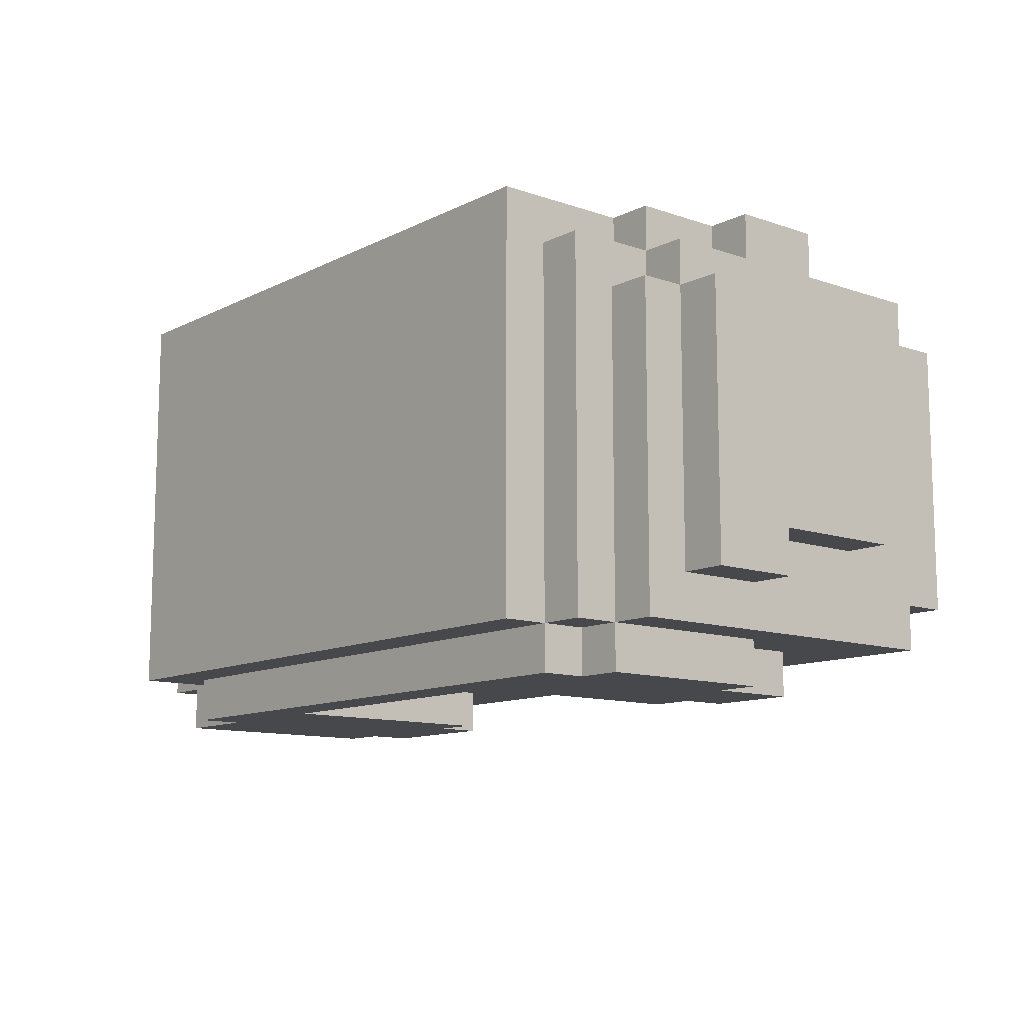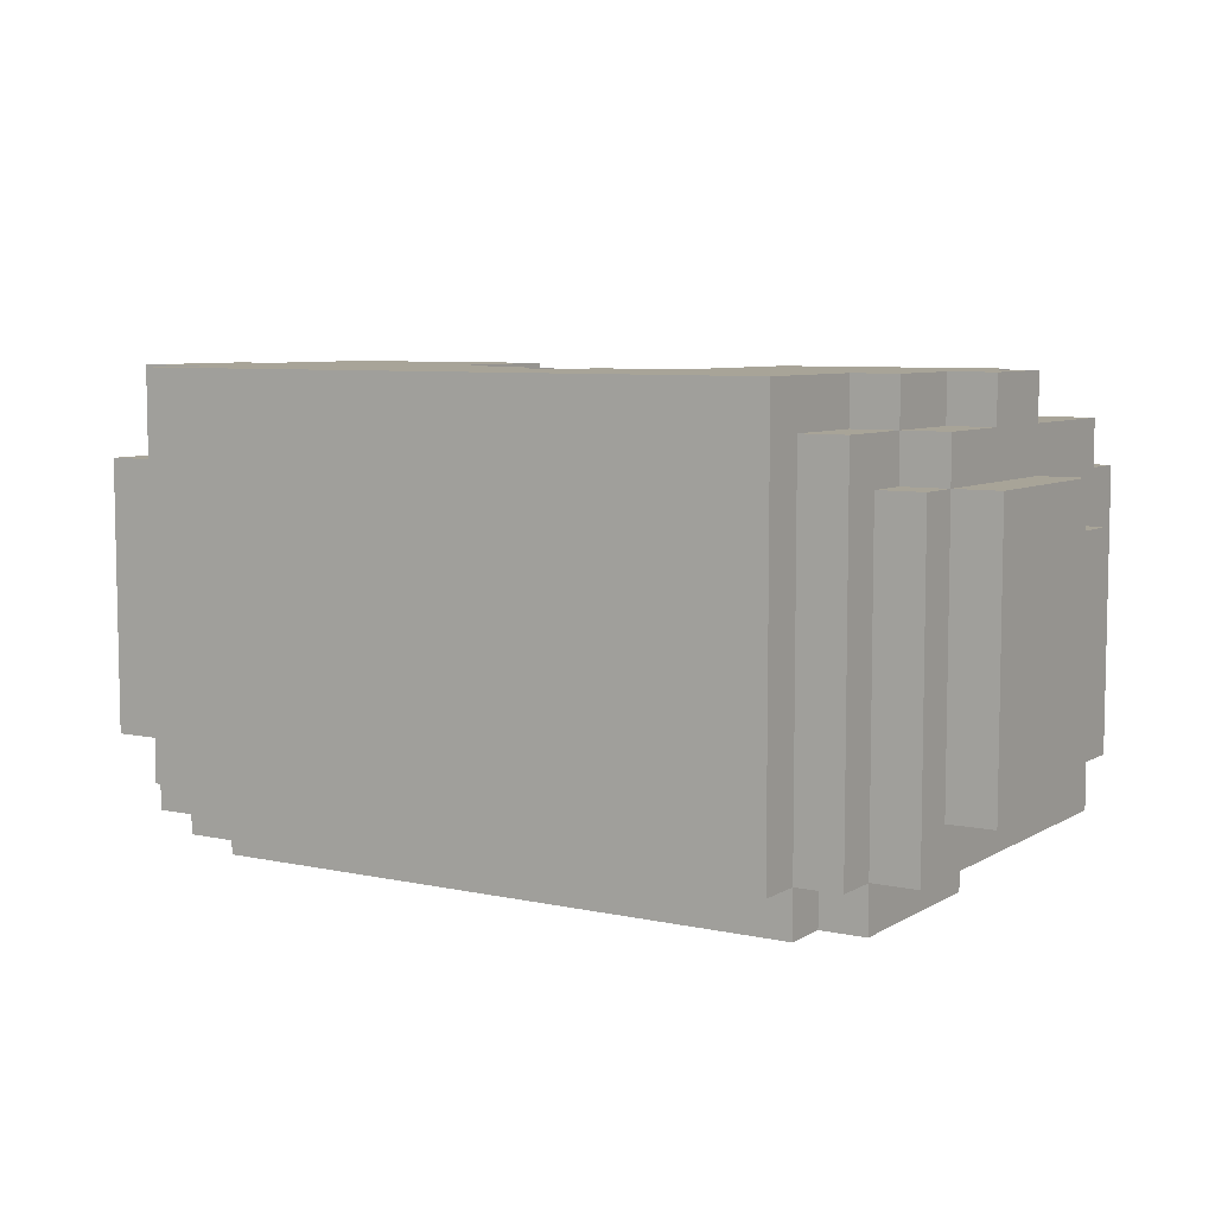
<metadata>
{"format":"obj","ext":"obj","renderer":"f3d","projection":"perspective","resolution":1024,"background":"white","views":[{"elev":-11.4,"azim":-129.9,"up":"+Z"},{"elev":7.0,"azim":-147.9,"up":"+Z"}]}
</metadata>
<code>
o
v -1 0.4 0.2
v -1 0.4 -0.2
v -1 0.5 0.3
v -1 0.5 0.2
v -1 0.7 -0.2
v -1 0.7 -0.3
v -1 0.9 0.3
v -1 0.9 -0.3
v -0.9 0.1 0.3
v -0.9 0.1 -0.3
v -0.9 0.2 0.4
v -0.9 0.2 0.3
v -0.9 0.2 -0.3
v -0.9 0.2 -0.4
v -0.9 0.4 0.2
v -0.9 0.4 -0.2
v -0.9 0.5 0.5
v -0.9 0.5 0.4
v -0.9 0.5 0.3
v -0.9 0.5 0.2
v -0.9 0.7 0.5
v -0.9 0.7 0.4
v -0.9 0.7 -0.2
v -0.9 0.7 -0.3
v -0.9 0.9 0.4
v -0.9 0.9 0.3
v -0.9 0.9 -0.3
v -0.9 1 0.3
v -0.9 1 -0.4
v -0.8 0 0.2
v -0.8 0 -0.2
v -0.8 0.1 0.2
v -0.8 0.1 -0.2
v -0.8 0.4 0.5
v -0.8 0.4 0.4
v -0.8 0.5 0.5
v -0.8 0.5 0.4
v -0.8 0.6 -0.4
v -0.8 0.6 -0.5
v -0.8 0.7 0.5
v -0.8 0.7 0.4
v -0.8 0.8 0.5
v -0.8 0.8 0.4
v -0.8 0.9 0.5
v -0.8 0.9 0.4
v -0.8 0.9 0.3
v -0.8 0.9 -0.4
v -0.8 0.9 -0.5
v -0.8 1 0.3
v -0.8 1 -0.4
v -0.8 1 -0.5
v -0.8 1.1 0.4
v -0.8 1.1 -0.4
v -0.7 0.4 -0.4
v -0.7 0.4 -0.5
v -0.7 0.6 -0.4
v -0.7 0.6 -0.5
v -0.7 0.9 0.5
v -0.7 0.9 0.4
v -0.7 1 -0.4
v -0.7 1 -0.5
v -0.7 1.1 0.4
v -0.7 1.1 -0.4
v -0.7 1.1 -0.5
v -0.7 1.2 0.5
v -0.7 1.2 -0.4
v 0 0.8 0.5
v 0 0.8 -0.4
v 0 0.9 0.5
v 0 0.9 -0.4
v 0.1 0.5 0.4
v 0.1 0.5 -0.4
v 0.1 0.8 0.4
v 0.1 0.8 -0.4
v 0.2 0.3 0.4
v 0.2 0.3 -0.4
v 0.2 0.5 0.4
v 0.2 0.5 -0.4
v 0.2 0.7 0.5
v 0.2 0.7 0.4
v 0.2 0.8 0.5
v 0.2 0.8 0.4
v 0.3 0.1 0.3
v 0.3 0.1 -0.3
v 0.3 0.2 0.4
v 0.3 0.2 0.3
v 0.3 0.2 -0.3
v 0.3 0.2 -0.4
v 0.3 0.3 0.4
v 0.3 0.3 -0.4
v 0.3 0.4 0.5
v 0.3 0.4 0.4
v 0.3 0.5 -0.4
v 0.3 0.5 -0.5
v 0.3 0.7 0.5
v 0.3 0.7 0.4
v 0.3 0.9 -0.4
v 0.3 0.9 -0.5
v 0.3 1 -0.4
v 0.3 1 -0.5
v 0.4 0 0.2
v 0.4 0 -0.2
v 0.4 0.1 0.2
v 0.4 0.1 -0.2
v 0.4 0.4 -0.4
v 0.4 0.4 -0.5
v 0.4 0.5 -0.4
v 0.4 0.5 -0.5
v 0.6 1 0.4
v 0.6 1 0.3
v 0.6 1.1 0.4
v 0.6 1.1 0.3
v -0.5 0 0.2
v -0.5 0 -0.2
v -0.5 0.1 0.2
v -0.5 0.1 -0.2
v -0.5 0.4 -0.4
v -0.5 0.4 -0.5
v -0.5 0.5 -0.4
v -0.5 0.5 -0.5
v -0.4 0.1 0.3
v -0.4 0.1 -0.3
v -0.4 0.2 0.3
v -0.4 0.2 -0.3
v -0.4 0.5 -0.4
v -0.4 0.5 -0.5
v -0.4 0.9 -0.4
v -0.4 0.9 -0.5
v -0.4 1 -0.4
v -0.4 1 -0.5
v -0.3 0.2 0.4
v -0.3 0.2 -0.4
v -0.3 0.4 0.5
v -0.3 0.4 0.4
v -0.3 0.4 -0.4
v -0.3 0.8 0.5
v -0.3 0.8 0.4
v -0.2 0.4 0.4
v -0.2 0.4 -0.4
v -0.2 0.8 0.4
v -0.2 0.8 -0.4
v -0.1 0.8 0.5
v -0.1 0.8 -0.4
v -0.1 0.9 0.5
v -0.1 0.9 -0.4
v 0.3 1 0.4
v 0.3 1 0.3
v 0.3 1.1 0.4
v 0.3 1.1 0.3
v 0.6 1 -0.4
v 0.6 1 -0.5
v 0.6 1.1 -0.4
v 0.6 1.1 -0.5
v 0.7 0 0.2
v 0.7 0 -0.2
v 0.7 0.1 0.2
v 0.7 0.1 -0.2
v 0.7 0.4 -0.4
v 0.7 0.4 -0.5
v 0.7 0.5 -0.4
v 0.7 0.5 -0.5
v 0.7 1 0.5
v 0.7 1 0.3
v 0.7 1 -0.3
v 0.7 1 -0.4
v 0.7 1.1 0.3
v 0.7 1.1 -0.3
v 0.7 1.2 0.5
v 0.7 1.2 -0.4
v 0.8 0.1 0.3
v 0.8 0.1 -0.3
v 0.8 0.2 0.3
v 0.8 0.2 -0.3
v 0.8 0.4 0.5
v 0.8 0.4 0.4
v 0.8 0.5 -0.4
v 0.8 0.5 -0.5
v 0.8 0.7 0.5
v 0.8 0.7 0.4
v 0.8 0.9 -0.4
v 0.8 0.9 -0.5
v 0.8 1 0.3
v 0.8 1 -0.3
v 0.8 1 -0.4
v 0.8 1 -0.5
v 0.8 1.1 0.3
v 0.8 1.1 -0.3
v 0.9 0.2 0.4
v 0.9 0.2 -0.4
v 0.9 0.4 0.3
v 0.9 0.4 -0.2
v 0.9 0.5 -0.2
v 0.9 0.5 -0.3
v 0.9 0.7 0.5
v 0.9 0.7 0.4
v 0.9 0.8 0.5
v 0.9 0.8 0.4
v 0.9 0.8 0.3
v 0.9 0.8 -0.3
v 0.9 1 0.5
v 0.9 1 0.3
v 0.9 1 -0.3
v 0.9 1 -0.4
v 1 0.4 0.3
v 1 0.4 -0.2
v 1 0.5 -0.2
v 1 0.5 -0.3
v 1 0.8 0.3
v 1 0.8 -0.3
v 1 1 0.3
v 1 1 -0.3
v -0.9 0.5 0.5
v -0.9 0.7 0.5
v -0.8 0.4 0.5
v -0.8 0.5 0.5
v -0.8 0.7 0.5
v -0.8 0.8 0.5
v -0.8 0.9 0.5
v -0.7 0.9 0.5
v -0.7 1.2 0.5
v -0.3 0.4 0.5
v -0.3 0.8 0.5
v -0.1 0.8 0.5
v -0.1 0.9 0.5
v 0 0.8 0.5
v 0 0.9 0.5
v 0.2 0.7 0.5
v 0.2 0.8 0.5
v 0.3 0.4 0.5
v 0.3 0.7 0.5
v 0.7 1 0.5
v 0.7 1.2 0.5
v 0.8 0.4 0.5
v 0.8 0.7 0.5
v 0.9 0.7 0.5
v 0.9 0.8 0.5
v 0.9 1 0.5
v -0.9 0.2 0.4
v -0.9 0.5 0.4
v -0.9 0.7 0.4
v -0.9 0.9 0.4
v -0.8 0.4 0.4
v -0.8 0.5 0.4
v -0.8 0.7 0.4
v -0.8 0.8 0.4
v -0.8 0.9 0.4
v -0.8 1.1 0.4
v -0.7 0.9 0.4
v -0.7 1.1 0.4
v -0.3 0.2 0.4
v -0.3 0.4 0.4
v -0.3 0.8 0.4
v -0.2 0.4 0.4
v -0.2 0.8 0.4
v 0.1 0.5 0.4
v 0.1 0.8 0.4
v 0.2 0.3 0.4
v 0.2 0.5 0.4
v 0.2 0.7 0.4
v 0.2 0.8 0.4
v 0.3 0.2 0.4
v 0.3 0.3 0.4
v 0.3 0.4 0.4
v 0.3 0.7 0.4
v 0.8 0.4 0.4
v 0.8 0.7 0.4
v 0.9 0.2 0.4
v 0.9 0.7 0.4
v -1 0.5 0.3
v -1 0.9 0.3
v -0.9 0.1 0.3
v -0.9 0.2 0.3
v -0.9 0.5 0.3
v -0.9 0.9 0.3
v -0.9 1 0.3
v -0.8 0.9 0.3
v -0.8 1 0.3
v -0.4 0.1 0.3
v -0.4 0.2 0.3
v 0.3 0.1 0.3
v 0.3 0.2 0.3
v 0.3 1 0.3
v 0.3 1.1 0.3
v 0.6 1 0.3
v 0.6 1.1 0.3
v 0.7 1 0.3
v 0.7 1.1 0.3
v 0.8 0.1 0.3
v 0.8 0.2 0.3
v 0.8 1 0.3
v 0.8 1.1 0.3
v 0.9 0.4 0.3
v 0.9 0.8 0.3
v 0.9 1 0.3
v 1 0.4 0.3
v 1 0.8 0.3
v 1 1 0.3
v -1 0.4 0.2
v -1 0.5 0.2
v -0.9 0.4 0.2
v -0.9 0.5 0.2
v -0.8 0 0.2
v -0.8 0.1 0.2
v -0.5 0 0.2
v -0.5 0.1 0.2
v 0.4 0 0.2
v 0.4 0.1 0.2
v 0.7 0 0.2
v 0.7 0.1 0.2
v 0.3 1 0.4
v 0.3 1.1 0.4
v 0.6 1 0.4
v 0.6 1.1 0.4
v -1 0.4 -0.2
v -1 0.7 -0.2
v -0.9 0.4 -0.2
v -0.9 0.7 -0.2
v -0.8 0 -0.2
v -0.8 0.1 -0.2
v -0.5 0 -0.2
v -0.5 0.1 -0.2
v 0.4 0 -0.2
v 0.4 0.1 -0.2
v 0.7 0 -0.2
v 0.7 0.1 -0.2
v 0.9 0.4 -0.2
v 0.9 0.5 -0.2
v 1 0.4 -0.2
v 1 0.5 -0.2
v -1 0.7 -0.3
v -1 0.9 -0.3
v -0.9 0.1 -0.3
v -0.9 0.2 -0.3
v -0.9 0.7 -0.3
v -0.9 0.9 -0.3
v -0.4 0.1 -0.3
v -0.4 0.2 -0.3
v 0.3 0.1 -0.3
v 0.3 0.2 -0.3
v 0.7 1 -0.3
v 0.7 1.1 -0.3
v 0.8 0.1 -0.3
v 0.8 0.2 -0.3
v 0.8 1 -0.3
v 0.8 1.1 -0.3
v 0.9 0.5 -0.3
v 0.9 0.8 -0.3
v 0.9 1 -0.3
v 1 0.5 -0.3
v 1 0.8 -0.3
v 1 1 -0.3
v -0.9 0.2 -0.4
v -0.9 1 -0.4
v -0.8 0.6 -0.4
v -0.8 0.9 -0.4
v -0.8 1 -0.4
v -0.8 1.1 -0.4
v -0.7 0.4 -0.4
v -0.7 0.6 -0.4
v -0.7 1 -0.4
v -0.7 1.1 -0.4
v -0.7 1.2 -0.4
v -0.5 0.4 -0.4
v -0.5 0.5 -0.4
v -0.4 0.5 -0.4
v -0.4 0.9 -0.4
v -0.4 1 -0.4
v -0.3 0.2 -0.4
v -0.3 0.4 -0.4
v -0.2 0.4 -0.4
v -0.2 0.8 -0.4
v -0.1 0.8 -0.4
v -0.1 0.9 -0.4
v 0 0.8 -0.4
v 0 0.9 -0.4
v 0.1 0.5 -0.4
v 0.1 0.8 -0.4
v 0.2 0.3 -0.4
v 0.2 0.5 -0.4
v 0.3 0.2 -0.4
v 0.3 0.3 -0.4
v 0.3 0.5 -0.4
v 0.3 0.9 -0.4
v 0.3 1 -0.4
v 0.4 0.4 -0.4
v 0.4 0.5 -0.4
v 0.6 1 -0.4
v 0.6 1.1 -0.4
v 0.7 0.4 -0.4
v 0.7 0.5 -0.4
v 0.7 1 -0.4
v 0.7 1.2 -0.4
v 0.8 0.5 -0.4
v 0.8 0.9 -0.4
v 0.8 1 -0.4
v 0.9 0.2 -0.4
v 0.9 1 -0.4
v -0.8 0.6 -0.5
v -0.8 0.9 -0.5
v -0.8 1 -0.5
v -0.7 0.4 -0.5
v -0.7 0.6 -0.5
v -0.7 1 -0.5
v -0.7 1.1 -0.5
v -0.5 0.4 -0.5
v -0.5 0.5 -0.5
v -0.4 0.5 -0.5
v -0.4 0.9 -0.5
v -0.4 1 -0.5
v 0.3 0.5 -0.5
v 0.3 0.9 -0.5
v 0.3 1 -0.5
v 0.4 0.4 -0.5
v 0.4 0.5 -0.5
v 0.6 1 -0.5
v 0.6 1.1 -0.5
v 0.7 0.4 -0.5
v 0.7 0.5 -0.5
v 0.8 0.5 -0.5
v 0.8 0.9 -0.5
v 0.8 1 -0.5
v -0.8 0 0.2
v -0.5 0 0.2
v 0.4 0 0.2
v 0.7 0 0.2
v -0.8 0 -0.2
v -0.5 0 -0.2
v 0.4 0 -0.2
v 0.7 0 -0.2
v -0.9 0.1 0.3
v -0.4 0.1 0.3
v 0.3 0.1 0.3
v 0.8 0.1 0.3
v -0.8 0.1 0.2
v -0.5 0.1 0.2
v 0.4 0.1 0.2
v 0.7 0.1 0.2
v -0.8 0.1 -0.2
v -0.5 0.1 -0.2
v 0.4 0.1 -0.2
v 0.7 0.1 -0.2
v -0.9 0.1 -0.3
v -0.4 0.1 -0.3
v 0.3 0.1 -0.3
v 0.8 0.1 -0.3
v -0.9 0.2 0.4
v -0.3 0.2 0.4
v 0.3 0.2 0.4
v 0.9 0.2 0.4
v -0.9 0.2 0.3
v -0.4 0.2 0.3
v 0.3 0.2 0.3
v 0.8 0.2 0.3
v -0.9 0.2 -0.3
v -0.4 0.2 -0.3
v 0.3 0.2 -0.3
v 0.8 0.2 -0.3
v -0.9 0.2 -0.4
v -0.3 0.2 -0.4
v 0.3 0.2 -0.4
v 0.9 0.2 -0.4
v 0.2 0.3 0.4
v 0.3 0.3 0.4
v 0.2 0.3 -0.4
v 0.3 0.3 -0.4
v -0.8 0.4 0.5
v -0.3 0.4 0.5
v 0.3 0.4 0.5
v 0.8 0.4 0.5
v -0.8 0.4 0.4
v -0.3 0.4 0.4
v -0.2 0.4 0.4
v 0.3 0.4 0.4
v 0.8 0.4 0.4
v 0.9 0.4 0.3
v 1 0.4 0.3
v -1 0.4 0.2
v -0.9 0.4 0.2
v -1 0.4 -0.2
v -0.9 0.4 -0.2
v 0.9 0.4 -0.2
v 1 0.4 -0.2
v -0.7 0.4 -0.4
v -0.5 0.4 -0.4
v -0.3 0.4 -0.4
v -0.2 0.4 -0.4
v 0.4 0.4 -0.4
v 0.7 0.4 -0.4
v -0.7 0.4 -0.5
v -0.5 0.4 -0.5
v 0.4 0.4 -0.5
v 0.7 0.4 -0.5
v -0.9 0.5 0.5
v -0.8 0.5 0.5
v -0.9 0.5 0.4
v -0.8 0.5 0.4
v 0.1 0.5 0.4
v 0.2 0.5 0.4
v -1 0.5 0.3
v -0.9 0.5 0.3
v -1 0.5 0.2
v -0.9 0.5 0.2
v 0.9 0.5 -0.2
v 1 0.5 -0.2
v 0.9 0.5 -0.3
v 1 0.5 -0.3
v -0.5 0.5 -0.4
v -0.4 0.5 -0.4
v 0.1 0.5 -0.4
v 0.2 0.5 -0.4
v 0.3 0.5 -0.4
v 0.4 0.5 -0.4
v 0.7 0.5 -0.4
v 0.8 0.5 -0.4
v -0.5 0.5 -0.5
v -0.4 0.5 -0.5
v 0.3 0.5 -0.5
v 0.4 0.5 -0.5
v 0.7 0.5 -0.5
v 0.8 0.5 -0.5
v -0.8 0.6 -0.4
v -0.7 0.6 -0.4
v -0.8 0.6 -0.5
v -0.7 0.6 -0.5
v 0.2 0.7 0.5
v 0.3 0.7 0.5
v 0.8 0.7 0.5
v 0.9 0.7 0.5
v 0.2 0.7 0.4
v 0.3 0.7 0.4
v 0.8 0.7 0.4
v 0.9 0.7 0.4
v -1 0.7 -0.2
v -0.9 0.7 -0.2
v -1 0.7 -0.3
v -0.9 0.7 -0.3
v -0.3 0.8 0.5
v -0.1 0.8 0.5
v 0 0.8 0.5
v 0.2 0.8 0.5
v -0.3 0.8 0.4
v -0.2 0.8 0.4
v 0.1 0.8 0.4
v 0.2 0.8 0.4
v -0.2 0.8 -0.4
v -0.1 0.8 -0.4
v 0 0.8 -0.4
v 0.1 0.8 -0.4
v -0.1 0.9 0.5
v 0 0.9 0.5
v -0.1 0.9 -0.4
v 0 0.9 -0.4
v -0.4 1 -0.4
v 0.3 1 -0.4
v -0.4 1 -0.5
v 0.3 1 -0.5
v 0.3 1.1 0.4
v 0.6 1.1 0.4
v 0.3 1.1 0.3
v 0.6 1.1 0.3
v -0.9 0.7 0.5
v -0.8 0.7 0.5
v -0.9 0.7 0.4
v -0.8 0.7 0.4
v -0.8 0.9 0.5
v -0.7 0.9 0.5
v -0.9 0.9 0.4
v -0.8 0.9 0.4
v -0.7 0.9 0.4
v -1 0.9 0.3
v -0.9 0.9 0.3
v -0.8 0.9 0.3
v -1 0.9 -0.3
v -0.9 0.9 -0.3
v 0.7 1 0.5
v 0.9 1 0.5
v 0.3 1 0.4
v 0.6 1 0.4
v -0.9 1 0.3
v -0.8 1 0.3
v 0.3 1 0.3
v 0.6 1 0.3
v 0.7 1 0.3
v 0.8 1 0.3
v 0.9 1 0.3
v 1 1 0.3
v 0.7 1 -0.3
v 0.8 1 -0.3
v 0.9 1 -0.3
v 1 1 -0.3
v -0.9 1 -0.4
v -0.8 1 -0.4
v -0.7 1 -0.4
v 0.6 1 -0.4
v 0.7 1 -0.4
v 0.8 1 -0.4
v 0.9 1 -0.4
v -0.8 1 -0.5
v -0.7 1 -0.5
v 0.6 1 -0.5
v 0.8 1 -0.5
v -0.8 1.1 0.4
v -0.7 1.1 0.4
v 0.7 1.1 0.3
v 0.8 1.1 0.3
v 0.7 1.1 -0.3
v 0.8 1.1 -0.3
v -0.8 1.1 -0.4
v -0.7 1.1 -0.4
v 0.6 1.1 -0.4
v -0.7 1.1 -0.5
v 0.6 1.1 -0.5
v -0.7 1.2 0.5
v 0.7 1.2 0.5
v -0.7 1.2 -0.4
v 0.7 1.2 -0.4
f 4 2 1
f 5 2 4
f 5 4 3
f 7 5 3
f 7 6 5
f 8 6 7
f 12 10 9
f 13 10 12
f 15 12 11
f 15 14 13
f 15 13 12
f 16 14 15
f 18 15 11
f 19 15 18
f 20 15 19
f 21 18 17
f 22 19 18
f 22 18 21
f 23 14 16
f 24 14 23
f 25 19 22
f 26 19 25
f 27 14 24
f 28 27 26
f 29 14 27
f 29 27 28
f 32 31 30
f 33 31 32
f 36 35 34
f 37 35 36
f 42 41 40
f 43 41 42
f 44 43 42
f 45 43 44
f 47 39 38
f 48 39 47
f 49 46 45
f 50 48 47
f 51 48 50
f 52 49 45
f 52 50 49
f 53 50 52
f 56 55 54
f 57 55 56
f 62 59 58
f 63 61 60
f 64 61 63
f 65 62 58
f 65 63 62
f 66 63 65
f 69 68 67
f 70 68 69
f 73 72 71
f 74 72 73
f 77 76 75
f 78 76 77
f 81 80 79
f 82 80 81
f 86 84 83
f 87 84 86
f 89 86 85
f 89 88 87
f 89 87 86
f 90 88 89
f 95 92 91
f 96 92 95
f 97 94 93
f 98 94 97
f 99 98 97
f 100 98 99
f 103 102 101
f 104 102 103
f 107 106 105
f 108 106 107
f 111 110 109
f 112 110 111
f 113 114 115
f 115 114 116
f 117 118 119
f 119 118 120
f 121 122 123
f 123 122 124
f 125 126 127
f 127 126 128
f 127 128 129
f 129 128 130
f 131 132 134
f 134 132 135
f 133 134 136
f 136 134 137
f 138 139 140
f 140 139 141
f 142 143 144
f 144 143 145
f 146 147 148
f 148 147 149
f 150 151 152
f 152 151 153
f 154 155 156
f 156 155 157
f 158 159 160
f 160 159 161
f 162 163 166
f 164 165 167
f 162 166 168
f 166 167 168
f 167 165 169
f 168 167 169
f 170 171 172
f 172 171 173
f 174 175 178
f 178 175 179
f 176 177 180
f 180 177 181
f 180 181 184
f 184 181 185
f 182 183 186
f 186 183 187
f 188 189 190
f 190 189 191
f 191 189 192
f 192 189 193
f 188 190 195
f 194 195 196
f 195 190 197
f 196 195 197
f 197 190 198
f 193 189 199
f 197 198 200
f 196 197 200
f 200 198 201
f 199 189 202
f 202 189 203
f 204 205 206
f 204 206 208
f 206 207 208
f 208 207 209
f 208 209 210
f 210 209 211
f 215 213 212
f 216 213 215
f 219 218 217
f 221 215 214
f 221 216 215
f 221 217 216
f 222 220 219
f 222 217 221
f 222 219 217
f 223 220 222
f 224 220 223
f 226 220 224
f 228 226 225
f 230 228 227
f 231 220 226
f 231 226 228
f 232 220 231
f 233 230 229
f 234 228 230
f 234 230 233
f 235 228 234
f 236 231 228
f 236 228 235
f 237 231 236
f 242 239 238
f 243 239 242
f 244 241 240
f 245 241 244
f 246 241 245
f 248 247 246
f 249 247 248
f 250 242 238
f 251 242 250
f 253 252 251
f 254 252 253
f 258 256 255
f 259 256 258
f 260 256 259
f 262 258 257
f 262 259 258
f 263 259 262
f 264 259 263
f 265 262 261
f 265 263 262
f 267 265 261
f 267 266 265
f 268 266 267
f 273 270 269
f 274 270 273
f 276 275 274
f 277 275 276
f 278 272 271
f 279 272 278
f 284 283 282
f 285 283 284
f 288 281 280
f 289 281 288
f 290 287 286
f 291 287 290
f 295 293 292
f 296 294 293
f 296 293 295
f 297 294 296
f 300 299 298
f 301 299 300
f 304 303 302
f 305 303 304
f 308 307 306
f 309 307 308
f 310 311 312
f 312 311 313
f 314 315 316
f 316 315 317
f 318 319 320
f 320 319 321
f 322 323 324
f 324 323 325
f 326 327 328
f 328 327 329
f 330 331 334
f 334 331 335
f 332 333 336
f 336 333 337
f 338 339 342
f 342 339 343
f 340 341 344
f 344 341 345
f 346 347 349
f 347 348 350
f 349 347 350
f 350 348 351
f 352 353 354
f 354 353 355
f 355 353 356
f 352 354 358
f 358 354 359
f 356 357 360
f 360 357 361
f 352 358 363
f 363 364 365
f 352 363 368
f 366 367 368
f 365 366 368
f 363 365 368
f 368 367 369
f 369 367 370
f 370 367 371
f 371 367 372
f 372 367 373
f 373 367 375
f 374 375 377
f 376 377 379
f 378 379 381
f 379 377 382
f 381 379 382
f 375 367 383
f 382 377 383
f 377 375 383
f 383 367 384
f 381 382 385
f 380 381 385
f 385 382 386
f 361 362 388
f 380 385 389
f 387 388 391
f 388 362 392
f 391 388 392
f 389 390 393
f 380 389 396
f 394 395 396
f 393 394 396
f 389 393 396
f 396 395 397
f 398 399 402
f 399 400 403
f 401 402 405
f 405 402 406
f 406 402 407
f 403 404 408
f 407 402 408
f 402 399 408
f 399 403 408
f 408 404 409
f 409 404 412
f 410 411 414
f 411 412 415
f 412 404 415
f 415 404 416
f 413 414 417
f 414 411 418
f 417 414 418
f 418 411 419
f 411 415 420
f 419 411 420
f 420 415 421
f 426 423 422
f 427 423 426
f 428 425 424
f 429 425 428
f 434 431 430
f 435 431 434
f 436 433 432
f 437 433 436
f 438 434 430
f 439 431 435
f 440 436 432
f 441 433 437
f 442 438 430
f 442 439 438
f 443 431 439
f 443 439 442
f 444 441 440
f 444 440 432
f 445 433 441
f 445 441 444
f 450 447 446
f 451 447 450
f 452 449 448
f 453 449 452
f 455 447 451
f 457 449 453
f 458 455 454
f 459 447 455
f 459 455 458
f 460 457 456
f 461 449 457
f 461 457 460
f 464 463 462
f 465 463 464
f 470 467 466
f 471 467 470
f 473 469 468
f 474 469 473
f 479 478 477
f 480 478 479
f 481 476 475
f 482 476 481
f 485 472 471
f 486 472 485
f 489 484 483
f 490 484 489
f 491 488 487
f 492 488 491
f 495 494 493
f 496 494 495
f 501 500 499
f 502 500 501
f 505 504 503
f 506 504 505
f 509 498 497
f 510 498 509
f 515 508 507
f 516 508 515
f 517 512 511
f 518 512 517
f 519 514 513
f 520 514 519
f 523 522 521
f 524 522 523
f 529 526 525
f 530 526 529
f 531 528 527
f 532 528 531
f 535 534 533
f 536 534 535
f 541 538 537
f 542 538 541
f 543 540 539
f 544 540 543
f 545 538 542
f 546 538 545
f 547 543 539
f 548 543 547
f 551 550 549
f 552 550 551
f 555 554 553
f 556 554 555
f 559 558 557
f 560 558 559
f 561 562 563
f 563 562 564
f 565 566 568
f 568 566 569
f 567 568 571
f 571 568 572
f 570 571 573
f 573 571 574
f 577 578 581
f 581 578 582
f 575 576 583
f 583 576 584
f 584 576 585
f 585 586 588
f 584 585 588
f 588 586 589
f 589 586 590
f 579 580 591
f 591 580 592
f 587 588 595
f 588 589 595
f 595 589 596
f 596 589 597
f 592 593 598
f 598 593 599
f 595 596 600
f 594 595 600
f 600 596 601
f 604 605 606
f 606 605 607
f 602 603 608
f 608 603 609
f 609 610 611
f 611 610 612
f 613 614 615
f 615 614 616

</code>
